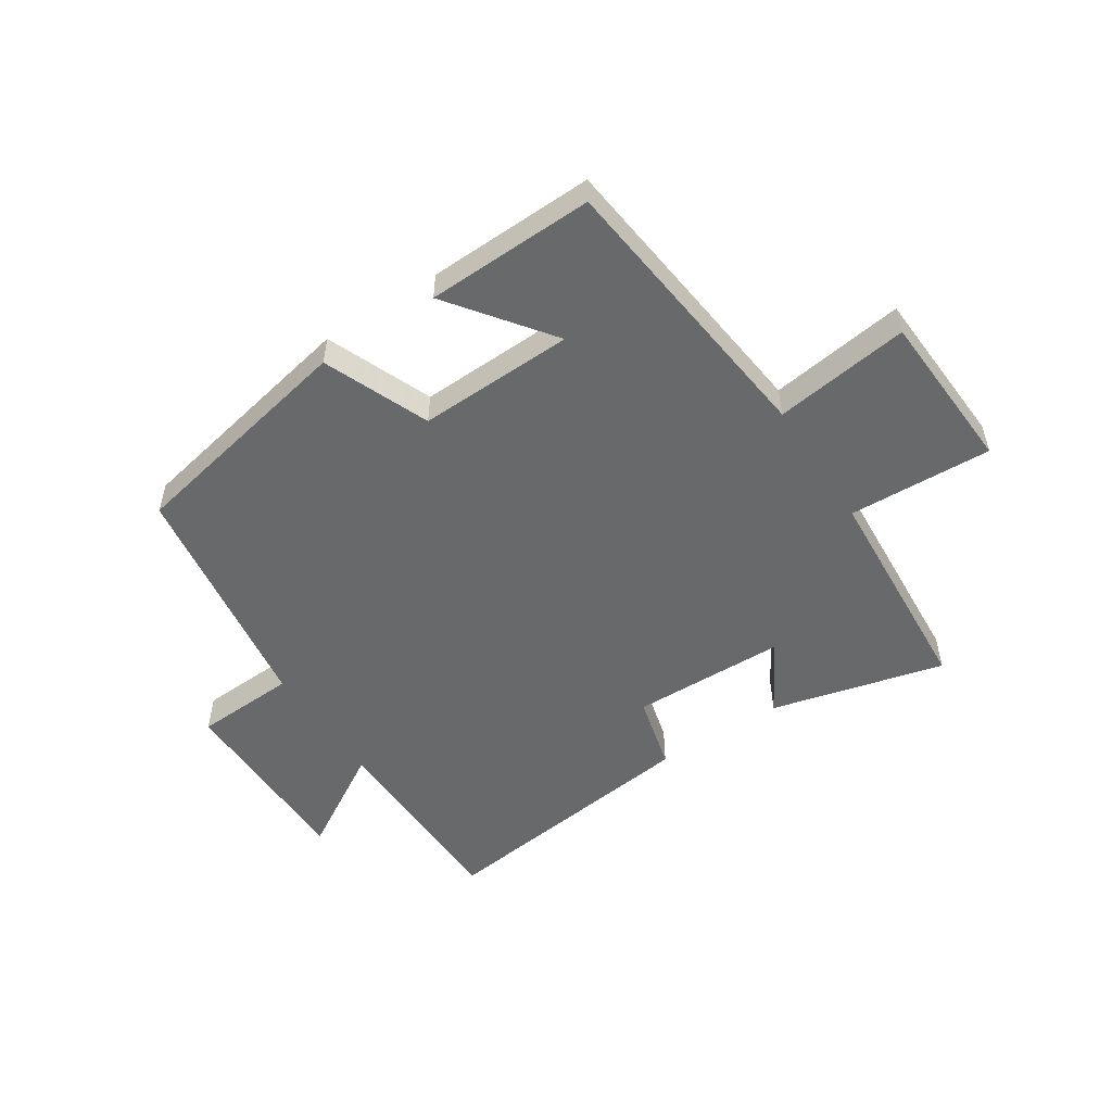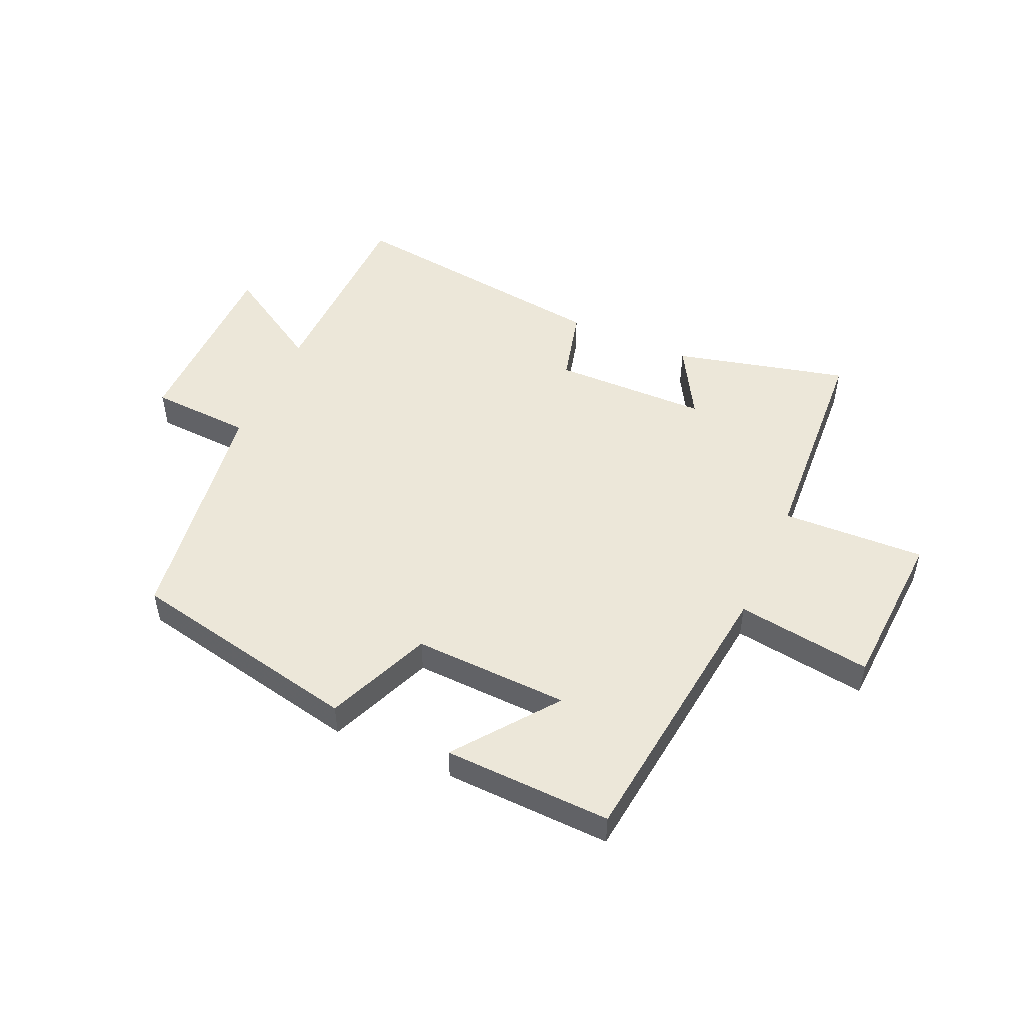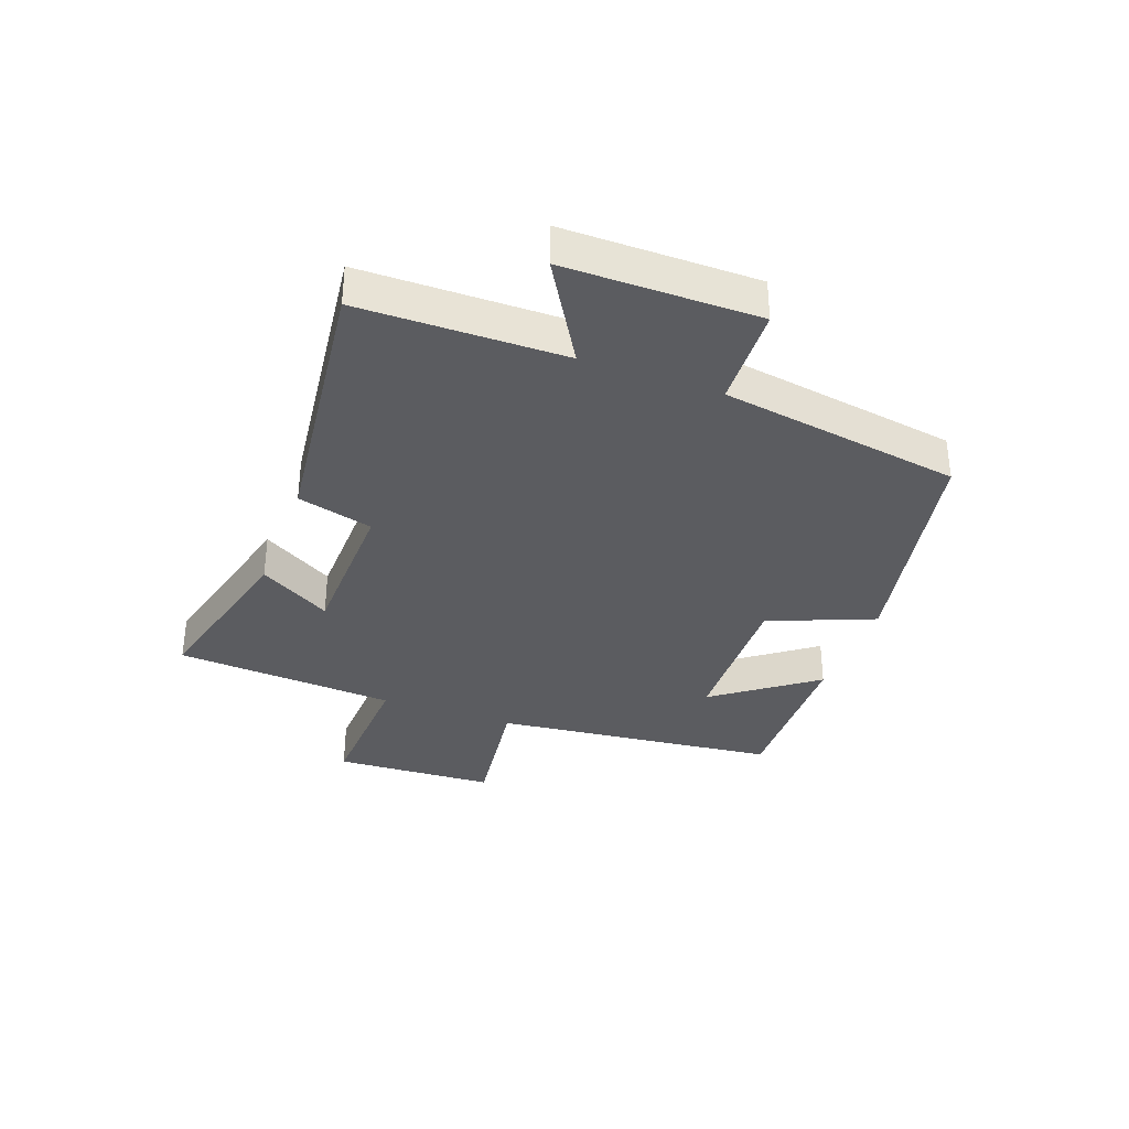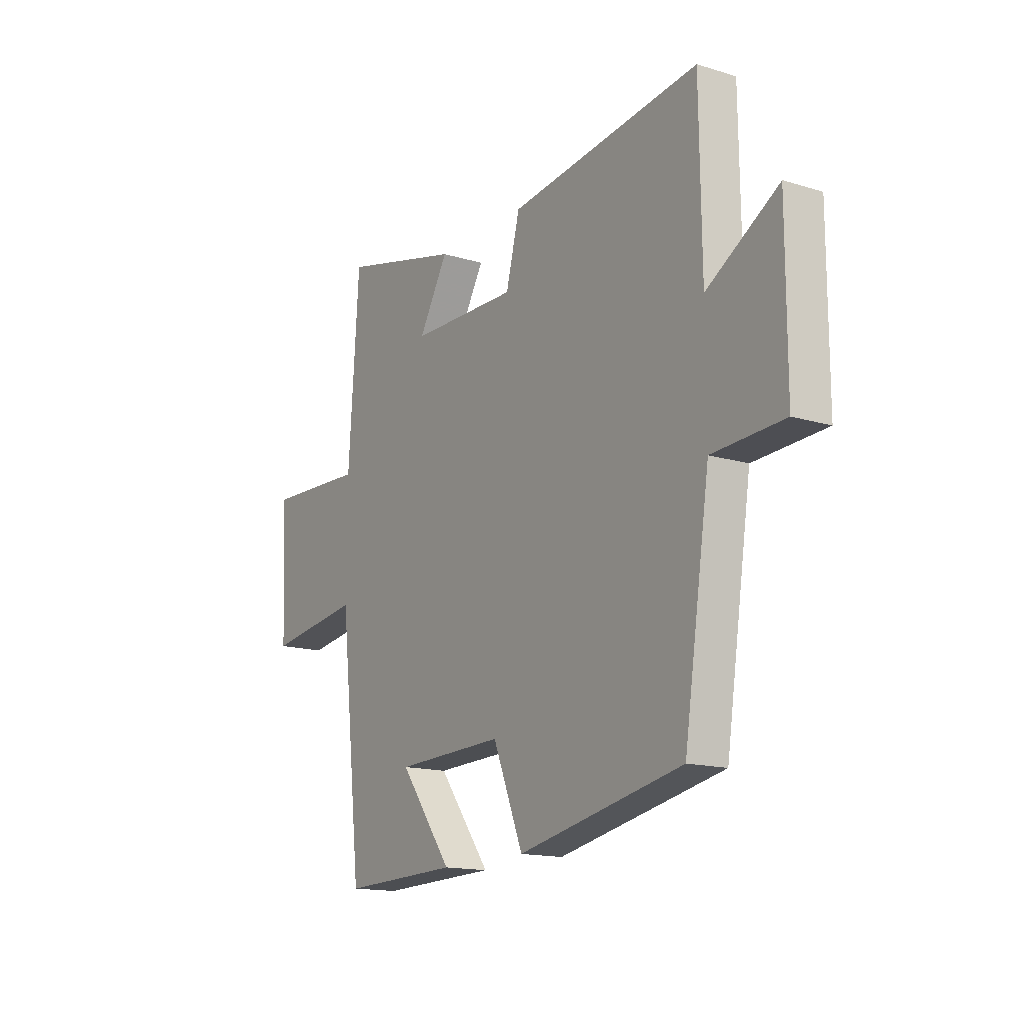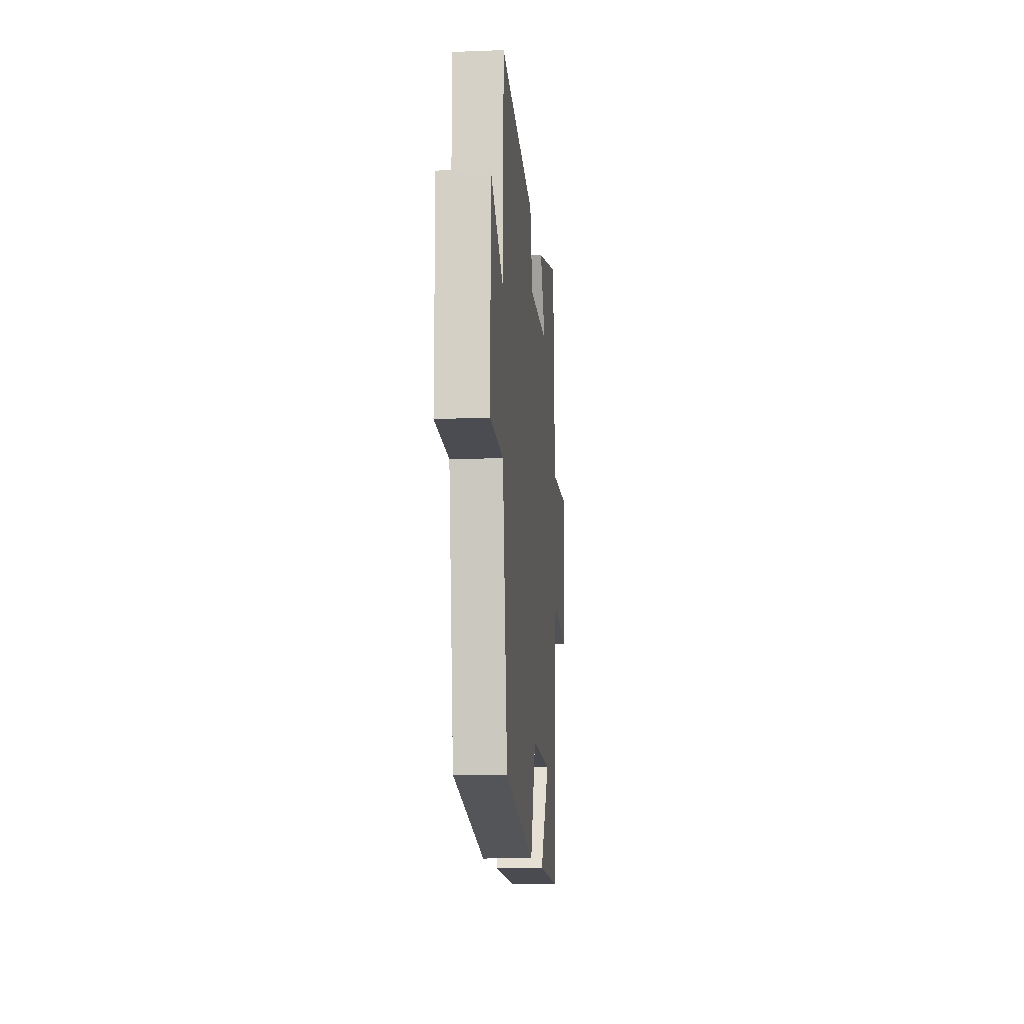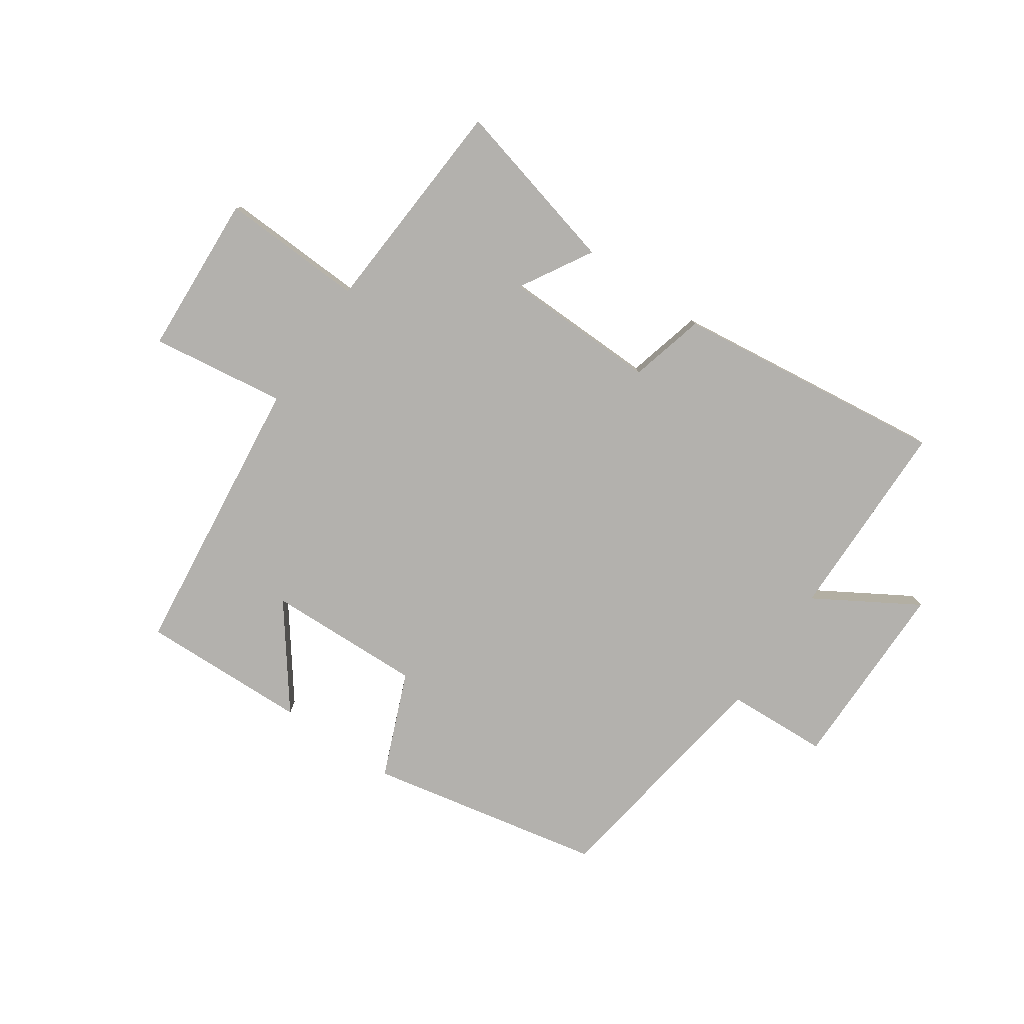
<metadata>
{"format":"obj","ext":"obj","renderer":"f3d","projection":"perspective","resolution":1024,"background":"white","views":[{"elev":-52.6,"azim":-146.7,"up":"+Y"},{"elev":49.9,"azim":-155.6,"up":"+Y"},{"elev":-34.6,"azim":69.7,"up":"+Y"},{"elev":-15.3,"azim":57.2,"up":"+Z"},{"elev":-12.8,"azim":95.0,"up":"+Z"},{"elev":-79.3,"azim":-34.3,"up":"+Y"}]}
</metadata>
<code>
v 0.496 0.07 0.555
v 0.5 0.07 0.213
v 0.671 0.07 0.315
v 0.671 0.07 -0.009
v 0.5 0.07 -0.017
v 0.438 0.07 -0.421
v 0.044 0.07 -0.5
v -0.028 0.07 -0.323
v -0.29 0.07 -0.331
v -0.164 0.07 -0.5
v -0.446 0.07 -0.508
v -0.5 0.07 -0.028
v -0.727 0.07 -0.059
v -0.741 0.07 0.213
v -0.5 0.07 0.202
v -0.475 0.07 0.574
v -0.184 0.07 0.5
v -0.255 0.07 0.379
v 0.005 0.07 0.373
v 0.038 0.07 0.5
v 0.496 0 0.555
v 0.5 0 0.213
v 0.671 0 0.315
v 0.671 0 -0.009
v 0.5 0 -0.017
v 0.438 0 -0.421
v 0.044 0 -0.5
v -0.028 0 -0.323
v -0.29 0 -0.331
v -0.164 0 -0.5
v -0.446 0 -0.508
v -0.5 0 -0.028
v -0.727 0 -0.059
v -0.741 0 0.213
v -0.5 0 0.202
v -0.475 0 0.574
v -0.184 0 0.5
v -0.255 0 0.379
v 0.005 0 0.373
v 0.038 0 0.5
f 19 20 1 2
f 18 19 2
f 15 16 17 18
f 15 18 2
f 12 13 14 15
f 12 15 2
f 9 10 11
f 9 11 12
f 8 9 12 2
f 7 8 2
f 6 7 2
f 5 6 2
f 2 3 4 5
f 22 21 40 39
f 22 39 38
f 38 37 36 35
f 22 38 35
f 35 34 33 32
f 22 35 32
f 31 30 29
f 32 31 29
f 22 32 29 28
f 22 28 27
f 22 27 26
f 22 26 25
f 25 24 23 22
f 1 21 22 2
f 2 22 23 3
f 3 23 24 4
f 4 24 25 5
f 5 25 26 6
f 6 26 27 7
f 7 27 28 8
f 8 28 29 9
f 9 29 30 10
f 10 30 31 11
f 11 31 32 12
f 12 32 33 13
f 13 33 34 14
f 14 34 35 15
f 15 35 36 16
f 16 36 37 17
f 17 37 38 18
f 18 38 39 19
f 19 39 40 20
f 20 40 21 1

</code>
